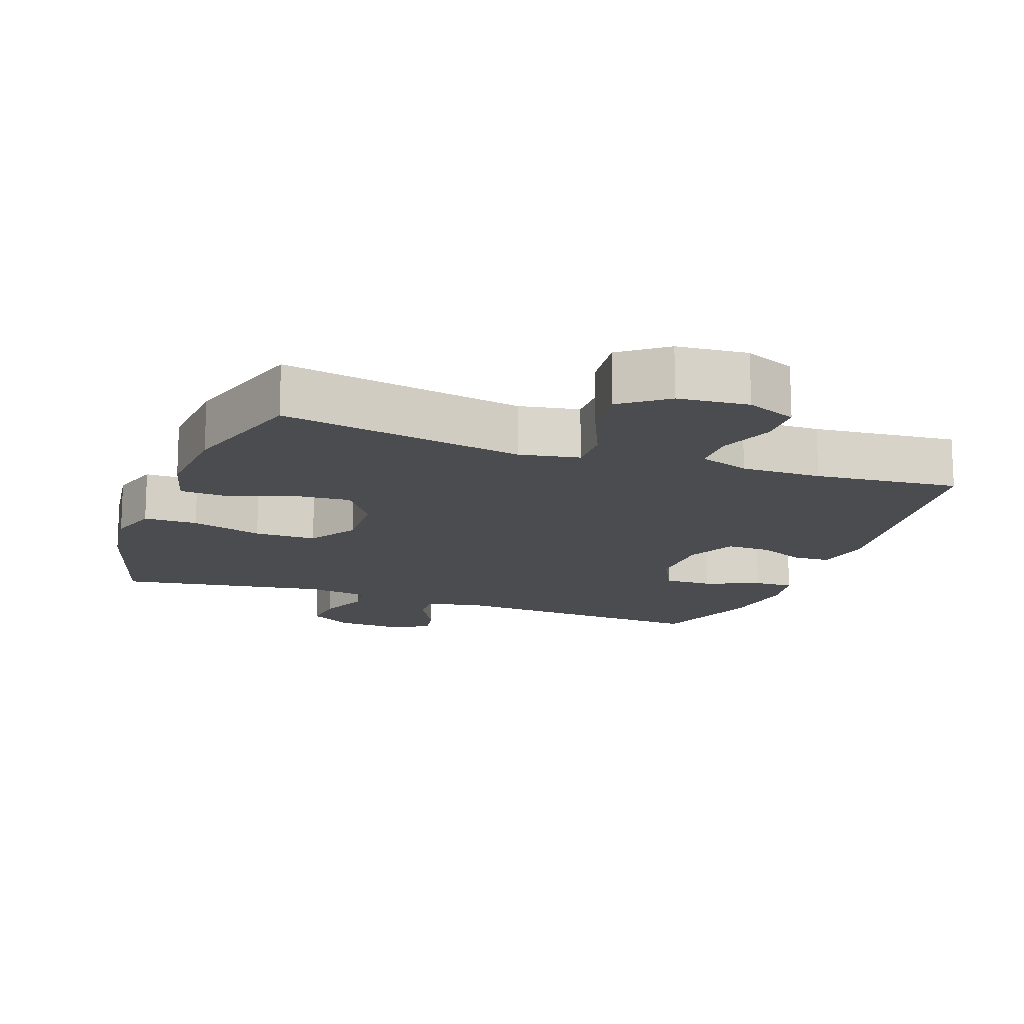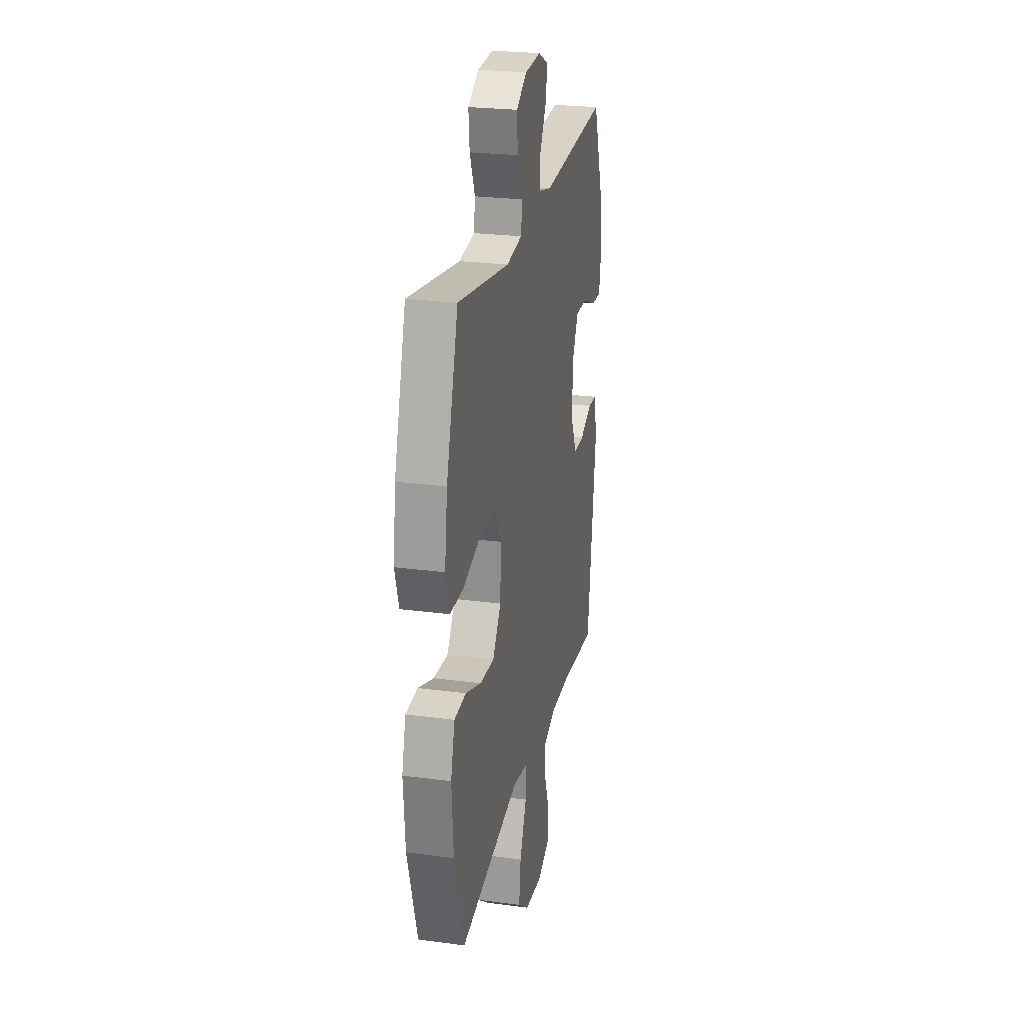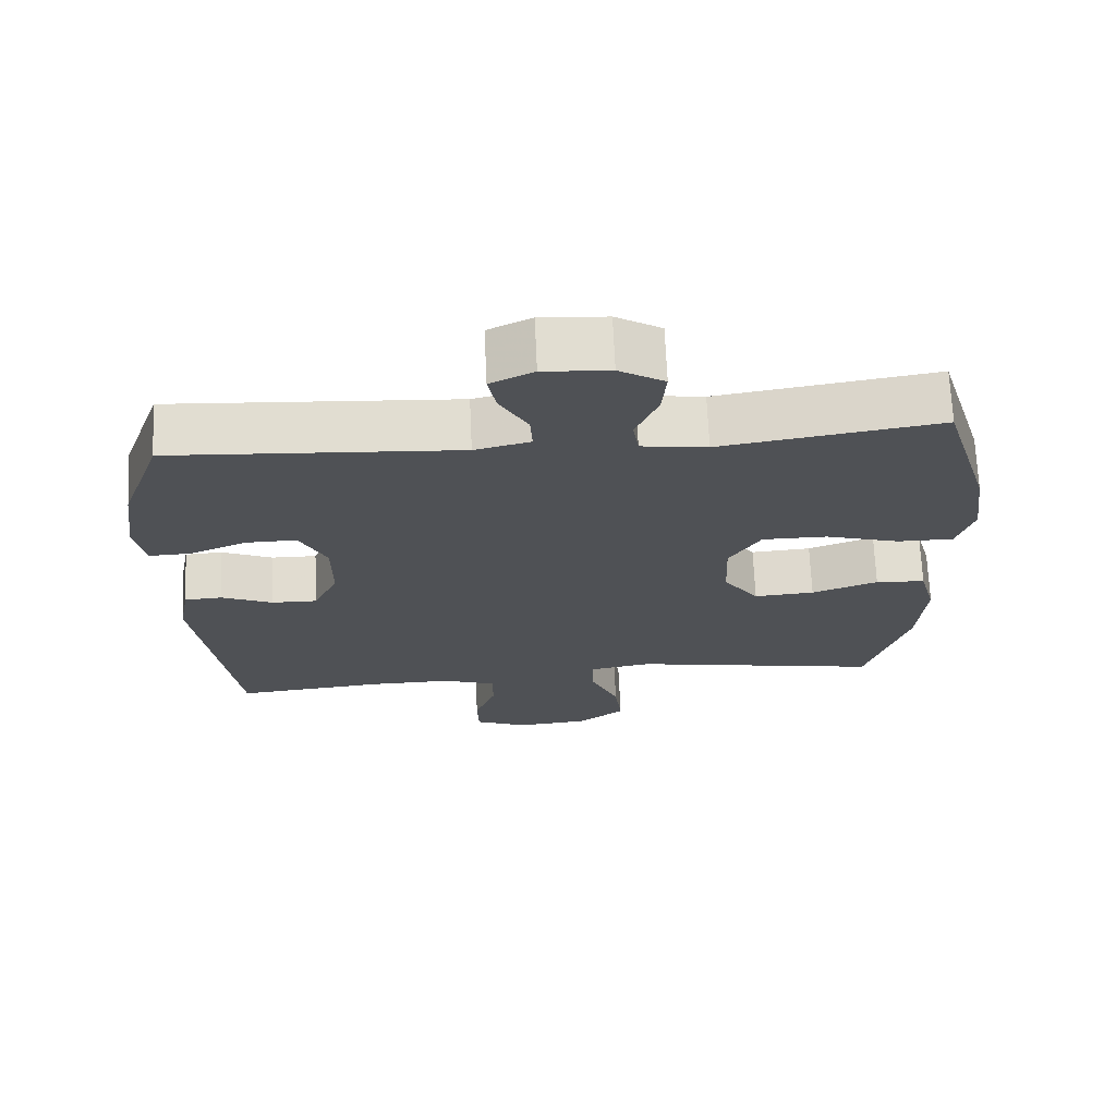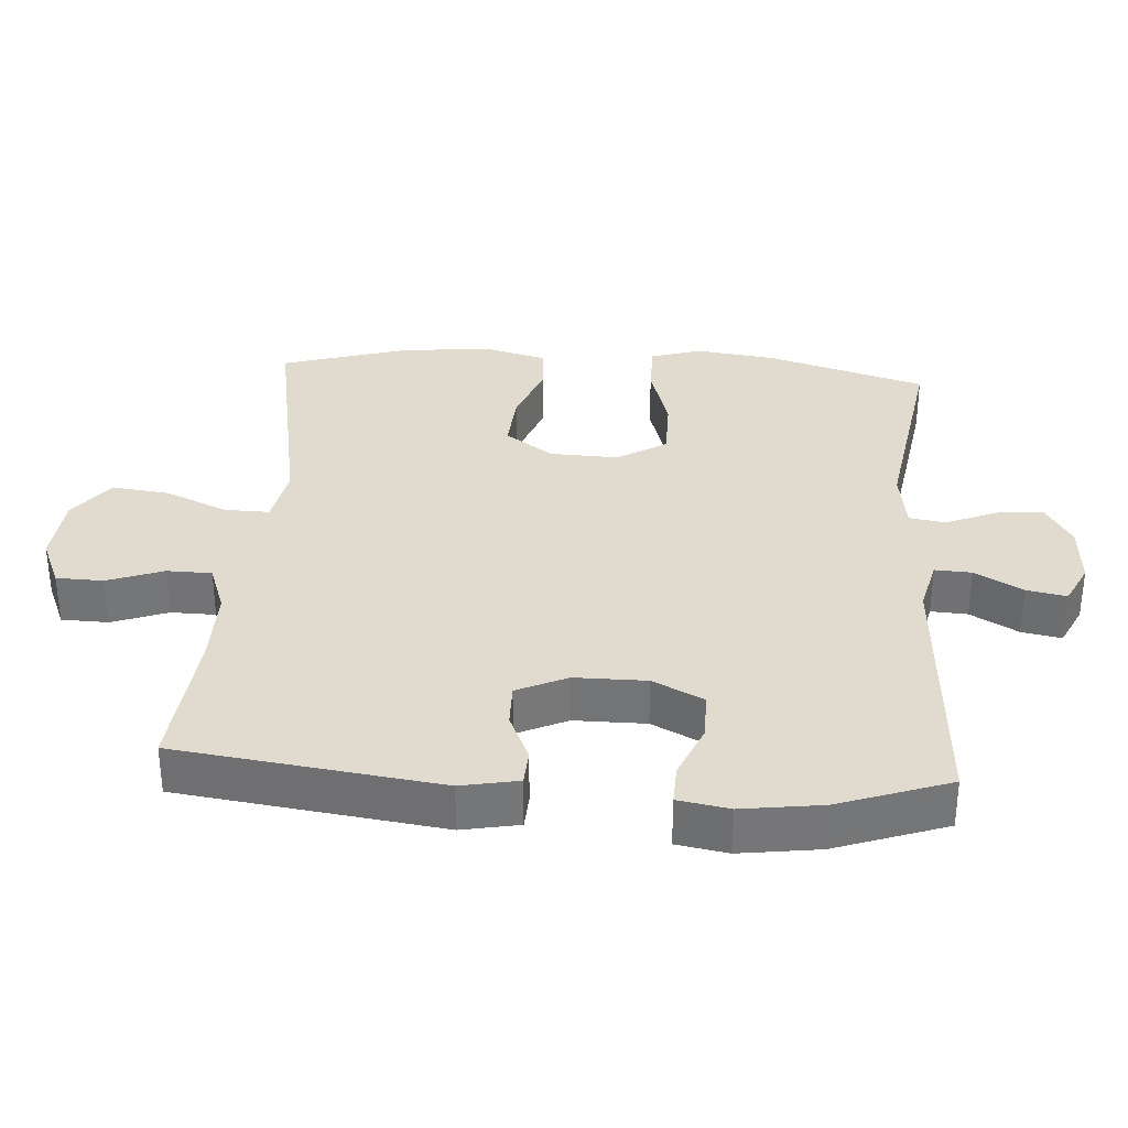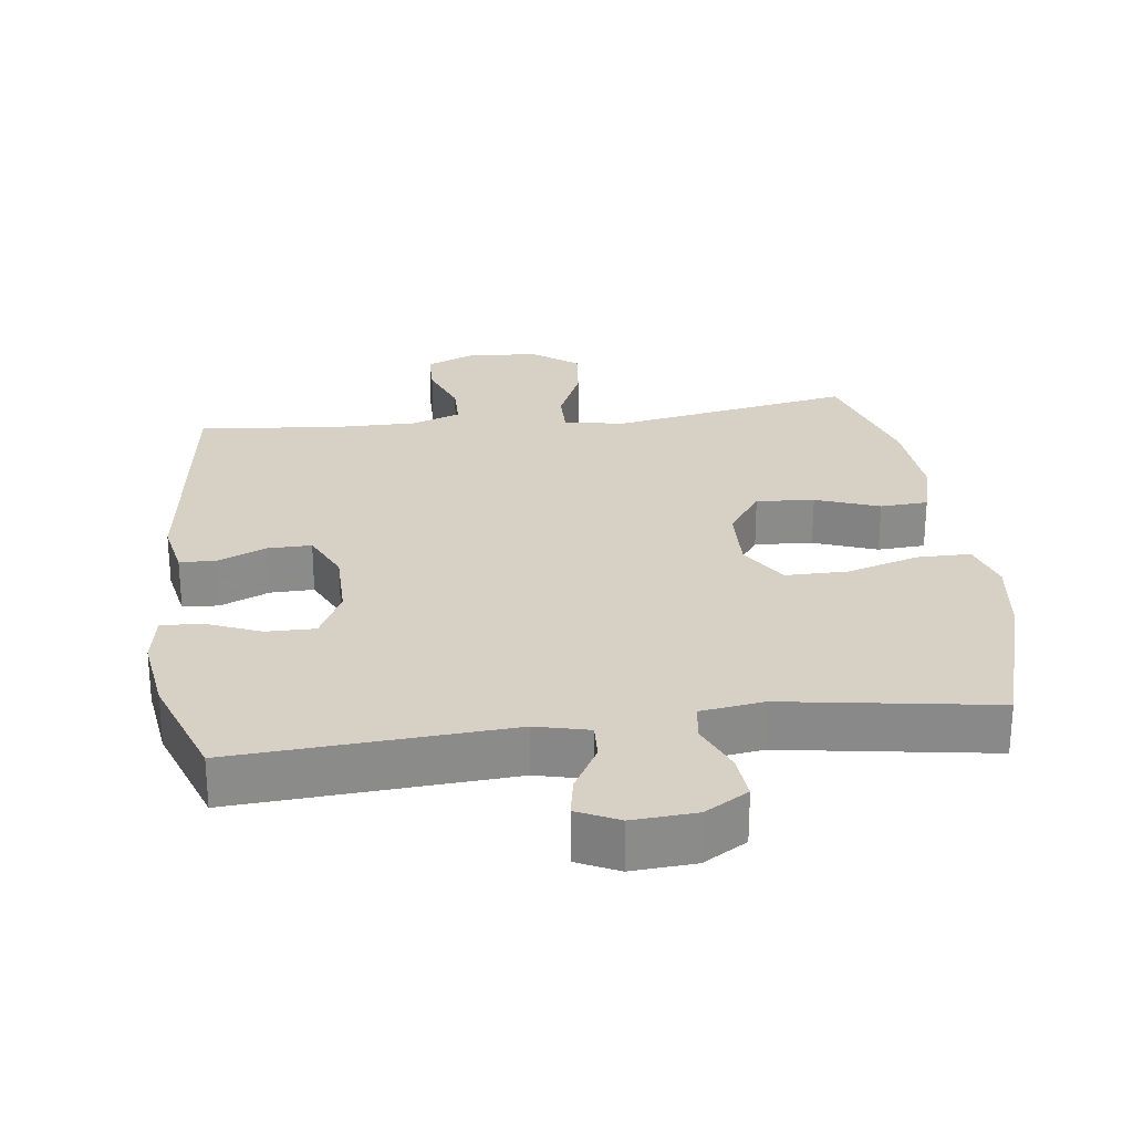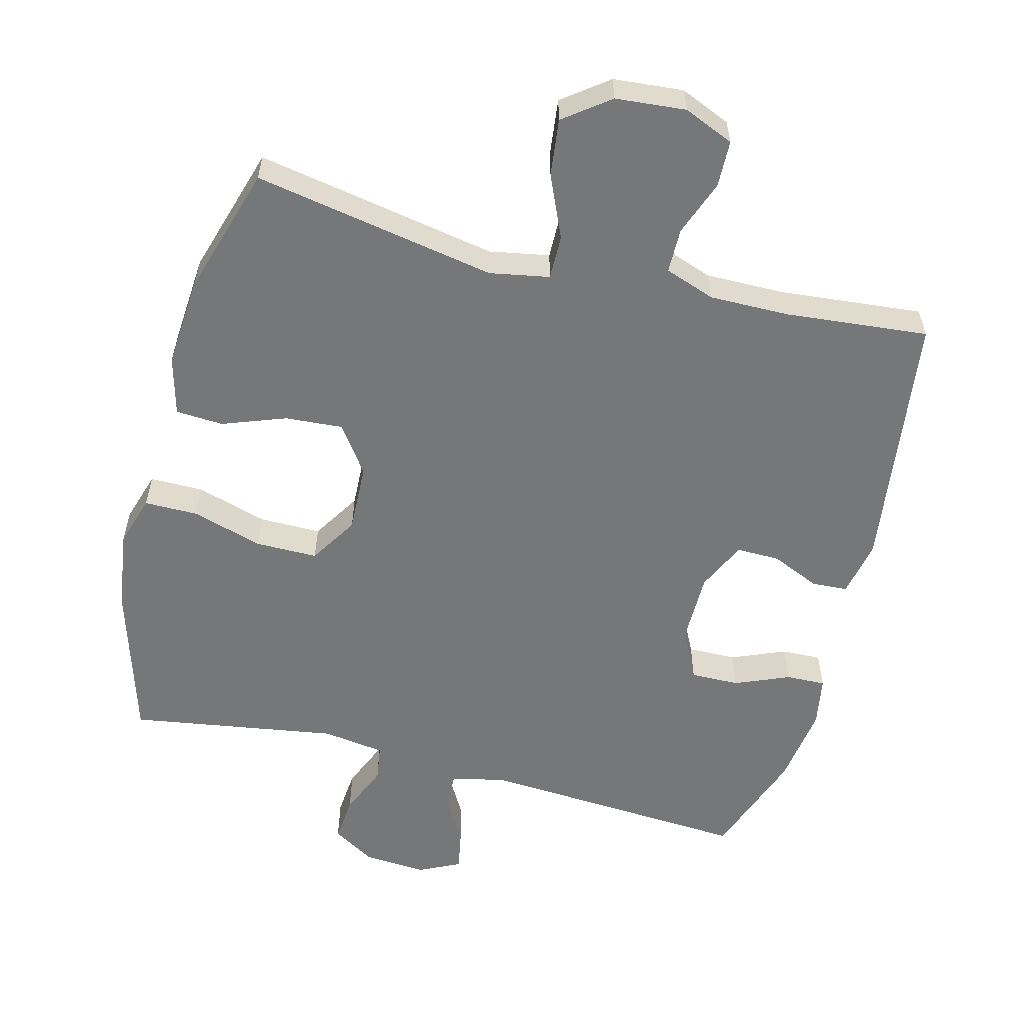
<metadata>
{"format":"obj","ext":"obj","renderer":"f3d","projection":"perspective","resolution":1024,"background":"white","views":[{"elev":-15.0,"azim":160.1,"up":"+Y"},{"elev":24.8,"azim":102.2,"up":"+Z"},{"elev":69.7,"azim":-2.6,"up":"+Z"},{"elev":33.4,"azim":-86.1,"up":"+Y"},{"elev":26.6,"azim":-7.4,"up":"+Y"},{"elev":-57.1,"azim":165.5,"up":"+Y"}]}
</metadata>
<code>
v -0.5 0.07 0.5
v -0.104 0.07 0.475
v -0.027 0.07 0.494
v -0.03 0.07 0.547
v -0.069 0.07 0.616
v -0.08 0.07 0.674
v -0.02 0.07 0.703
v 0.072 0.07 0.697
v 0.135 0.07 0.659
v 0.129 0.07 0.592
v 0.098 0.07 0.518
v 0.106 0.07 0.465
v 0.197 0.07 0.452
v 0.5 0.07 0.5
v 0.569 0.07 0.271
v 0.585 0.07 0.154
v 0.562 0.07 0.08
v 0.484 0.07 0.08
v 0.38 0.07 0.111
v 0.29 0.07 0.111
v 0.246 0.07 0.04
v 0.25 0.07 -0.06
v 0.299 0.07 -0.129
v 0.383 0.07 -0.123
v 0.475 0.07 -0.089
v 0.544 0.07 -0.093
v 0.567 0.07 -0.178
v 0.557 0.07 -0.311
v 0.5 0.07 -0.5
v 0.147 0.07 -0.436
v 0.06 0.07 -0.452
v 0.061 0.07 -0.517
v 0.101 0.07 -0.608
v 0.111 0.07 -0.691
v 0.045 0.07 -0.741
v -0.057 0.07 -0.75
v -0.13 0.07 -0.719
v -0.132 0.07 -0.651
v -0.102 0.07 -0.57
v -0.103 0.07 -0.505
v -0.176 0.07 -0.479
v -0.292 0.07 -0.48
v -0.5 0.07 -0.5
v -0.551 0.07 -0.12
v -0.535 0.07 -0.037
v -0.483 0.07 -0.034
v -0.412 0.07 -0.065
v -0.349 0.07 -0.066
v -0.315 0.07 0.007
v -0.315 0.07 0.111
v -0.352 0.07 0.185
v -0.423 0.07 0.184
v -0.502 0.07 0.151
v -0.56 0.07 0.149
v -0.573 0.07 0.223
v -0.557 0.07 0.339
v -0.5 0 0.5
v -0.104 0 0.475
v -0.027 0 0.494
v -0.03 0 0.547
v -0.069 0 0.616
v -0.08 0 0.674
v -0.02 0 0.703
v 0.072 0 0.697
v 0.135 0 0.659
v 0.129 0 0.592
v 0.098 0 0.518
v 0.106 0 0.465
v 0.197 0 0.452
v 0.5 0 0.5
v 0.569 0 0.271
v 0.585 0 0.154
v 0.562 0 0.08
v 0.484 0 0.08
v 0.38 0 0.111
v 0.29 0 0.111
v 0.246 0 0.04
v 0.25 0 -0.06
v 0.299 0 -0.129
v 0.383 0 -0.123
v 0.475 0 -0.089
v 0.544 0 -0.093
v 0.567 0 -0.178
v 0.557 0 -0.311
v 0.5 0 -0.5
v 0.147 0 -0.436
v 0.06 0 -0.452
v 0.061 0 -0.517
v 0.101 0 -0.608
v 0.111 0 -0.691
v 0.045 0 -0.741
v -0.057 0 -0.75
v -0.13 0 -0.719
v -0.132 0 -0.651
v -0.102 0 -0.57
v -0.103 0 -0.505
v -0.176 0 -0.479
v -0.292 0 -0.48
v -0.5 0 -0.5
v -0.551 0 -0.12
v -0.535 0 -0.037
v -0.483 0 -0.034
v -0.412 0 -0.065
v -0.349 0 -0.066
v -0.315 0 0.007
v -0.315 0 0.111
v -0.352 0 0.185
v -0.423 0 0.184
v -0.502 0 0.151
v -0.56 0 0.149
v -0.573 0 0.223
v -0.557 0 0.339
f 56 1 2
f 55 56 2
f 54 55 2
f 53 54 2
f 52 53 2
f 51 52 2 3
f 50 51 3
f 49 50 3
f 48 49 3
f 45 46 47
f 44 45 47
f 43 44 47
f 42 43 47
f 41 42 47 48
f 40 41 48 3
f 37 38 39
f 36 37 39
f 35 36 39
f 34 35 39
f 33 34 39
f 32 33 39
f 39 40 3
f 32 39 3
f 31 32 3
f 28 29 30
f 27 28 30
f 26 27 30
f 25 26 30
f 24 25 30
f 23 24 30 31
f 22 23 31
f 31 3 4
f 22 31 4
f 21 22 4
f 17 18 19
f 16 17 19
f 15 16 19
f 14 15 19
f 13 14 19
f 12 13 19 20
f 9 10 11
f 8 9 11
f 7 8 11
f 6 7 11
f 5 6 11
f 4 5 11
f 4 11 12
f 4 12 20 21
f 58 57 112
f 58 112 111
f 58 111 110
f 58 110 109
f 58 109 108
f 59 58 108 107
f 59 107 106
f 59 106 105
f 59 105 104
f 103 102 101
f 103 101 100
f 103 100 99
f 103 99 98
f 104 103 98 97
f 59 104 97 96
f 95 94 93
f 95 93 92
f 95 92 91
f 95 91 90
f 95 90 89
f 95 89 88
f 59 96 95
f 59 95 88
f 59 88 87
f 86 85 84
f 86 84 83
f 86 83 82
f 86 82 81
f 86 81 80
f 87 86 80 79
f 87 79 78
f 60 59 87
f 60 87 78
f 60 78 77
f 75 74 73
f 75 73 72
f 75 72 71
f 75 71 70
f 75 70 69
f 76 75 69 68
f 67 66 65
f 67 65 64
f 67 64 63
f 67 63 62
f 67 62 61
f 67 61 60
f 68 67 60
f 77 76 68 60
f 1 57 58 2
f 2 58 59 3
f 3 59 60 4
f 4 60 61 5
f 5 61 62 6
f 6 62 63 7
f 7 63 64 8
f 8 64 65 9
f 9 65 66 10
f 10 66 67 11
f 11 67 68 12
f 12 68 69 13
f 13 69 70 14
f 14 70 71 15
f 15 71 72 16
f 16 72 73 17
f 17 73 74 18
f 18 74 75 19
f 19 75 76 20
f 20 76 77 21
f 21 77 78 22
f 22 78 79 23
f 23 79 80 24
f 24 80 81 25
f 25 81 82 26
f 26 82 83 27
f 27 83 84 28
f 28 84 85 29
f 29 85 86 30
f 30 86 87 31
f 31 87 88 32
f 32 88 89 33
f 33 89 90 34
f 34 90 91 35
f 35 91 92 36
f 36 92 93 37
f 37 93 94 38
f 38 94 95 39
f 39 95 96 40
f 40 96 97 41
f 41 97 98 42
f 42 98 99 43
f 43 99 100 44
f 44 100 101 45
f 45 101 102 46
f 46 102 103 47
f 47 103 104 48
f 48 104 105 49
f 49 105 106 50
f 50 106 107 51
f 51 107 108 52
f 52 108 109 53
f 53 109 110 54
f 54 110 111 55
f 55 111 112 56
f 56 112 57 1

</code>
